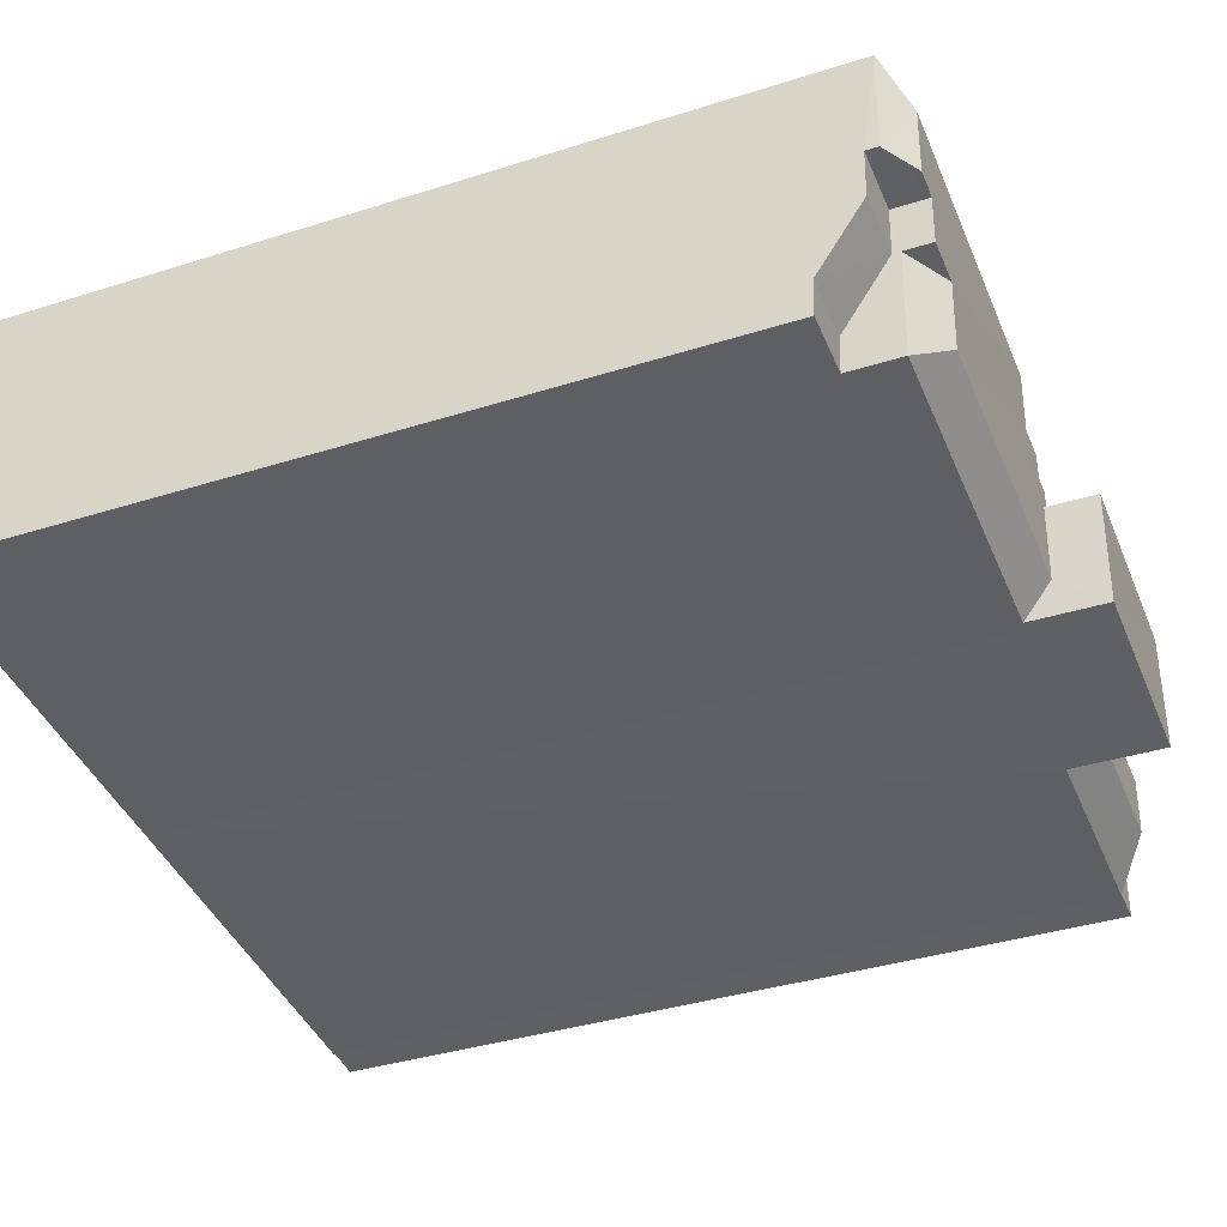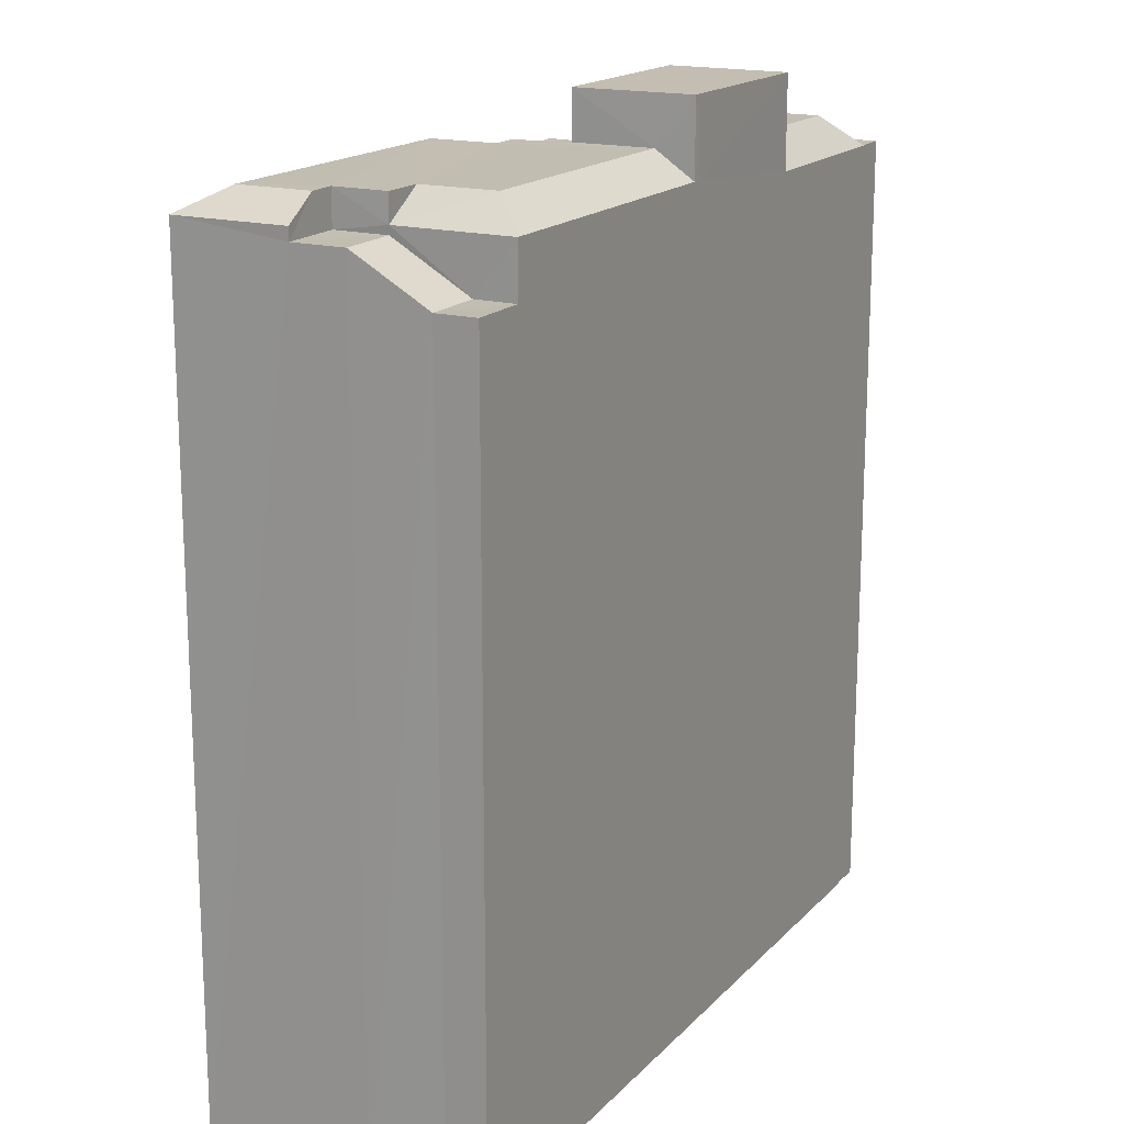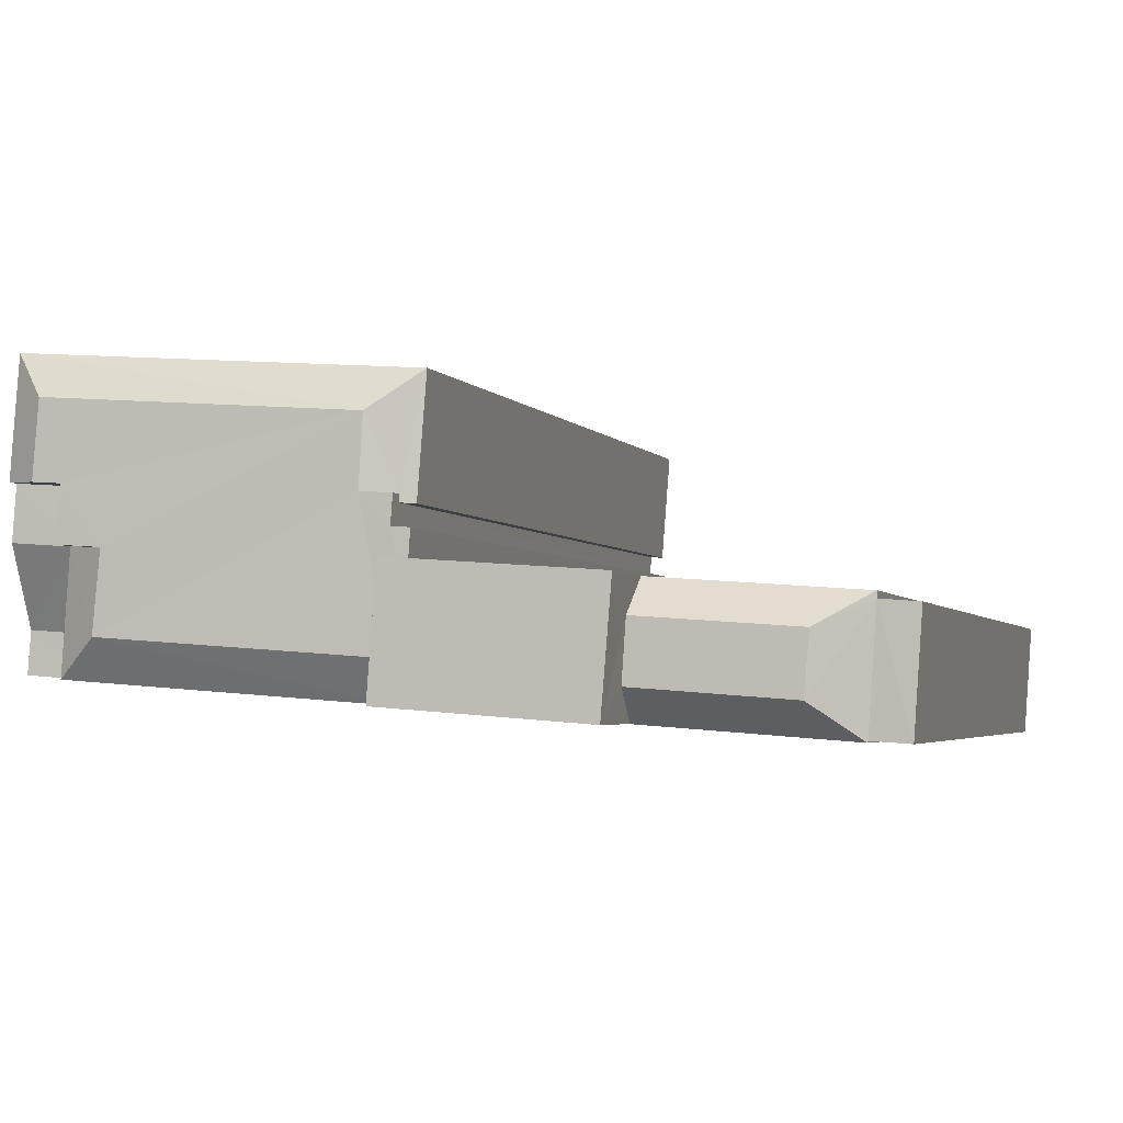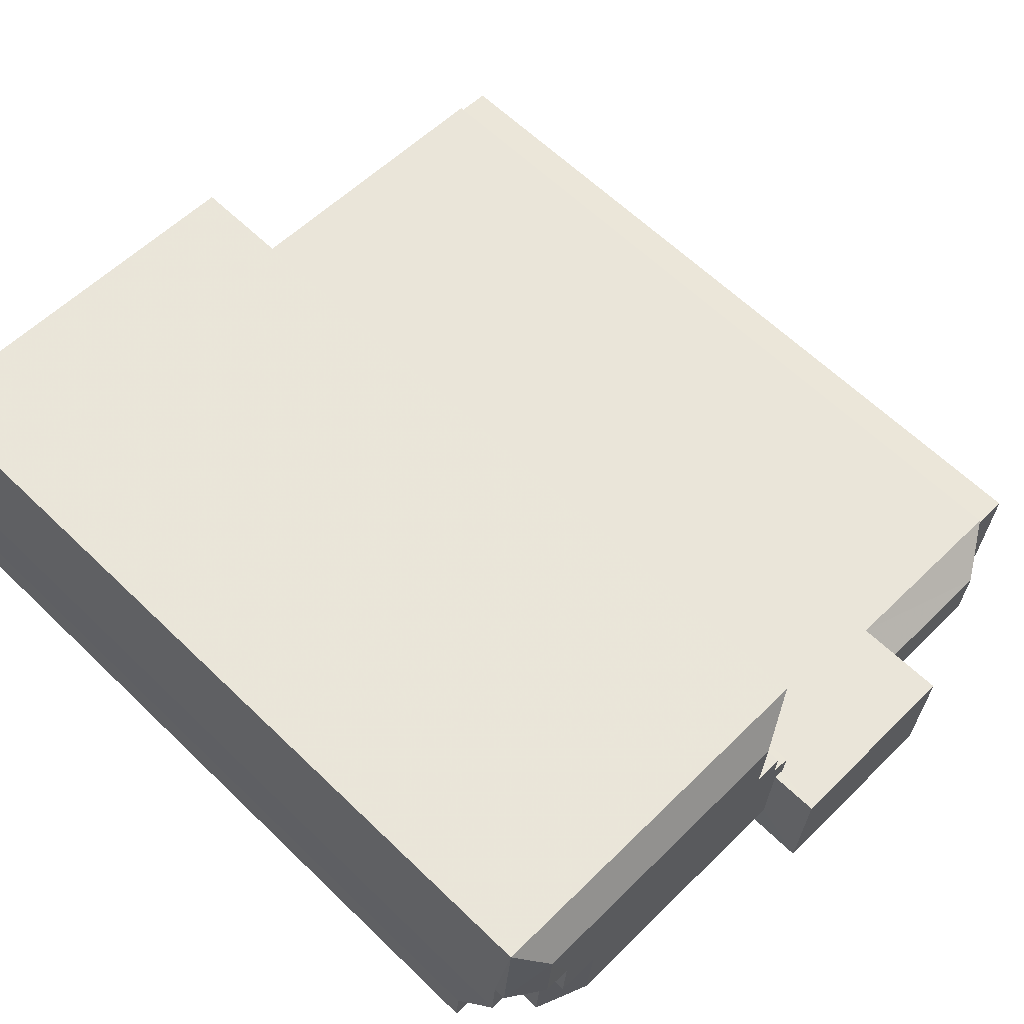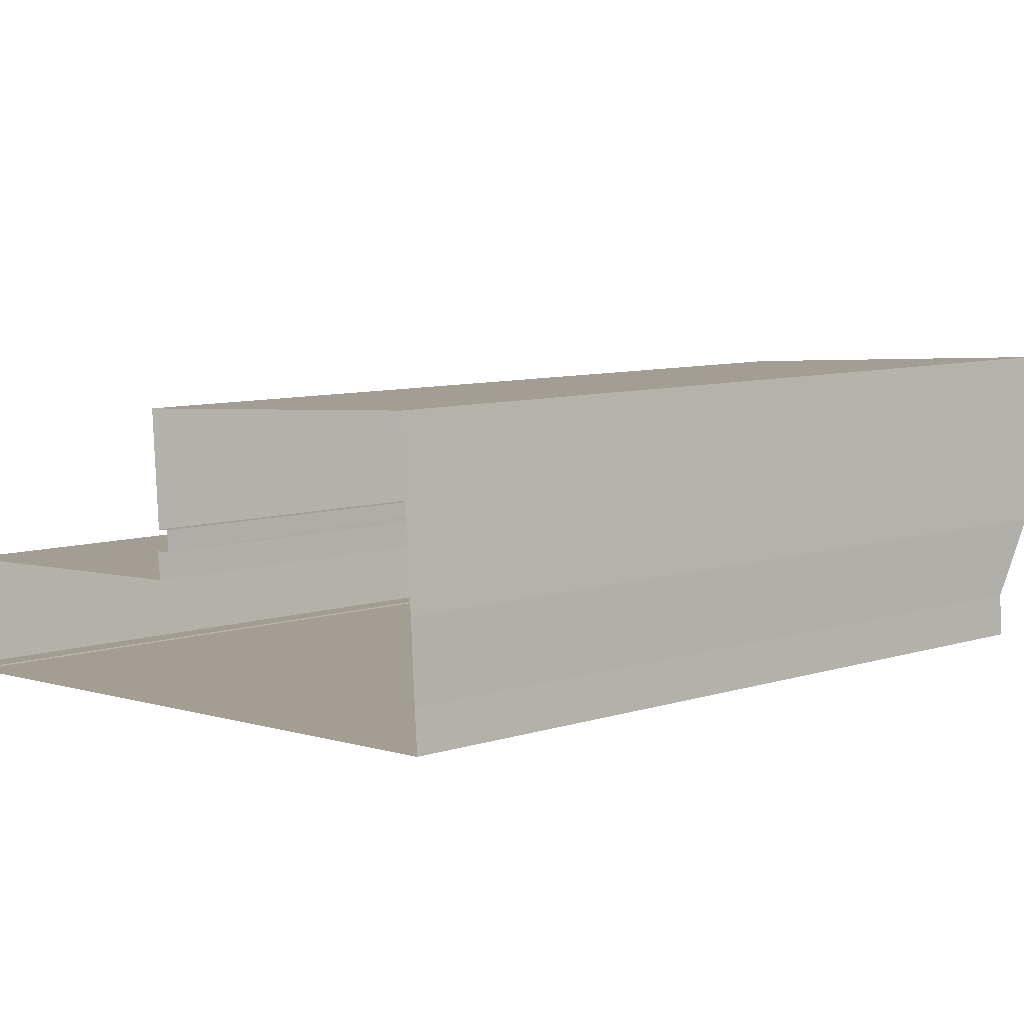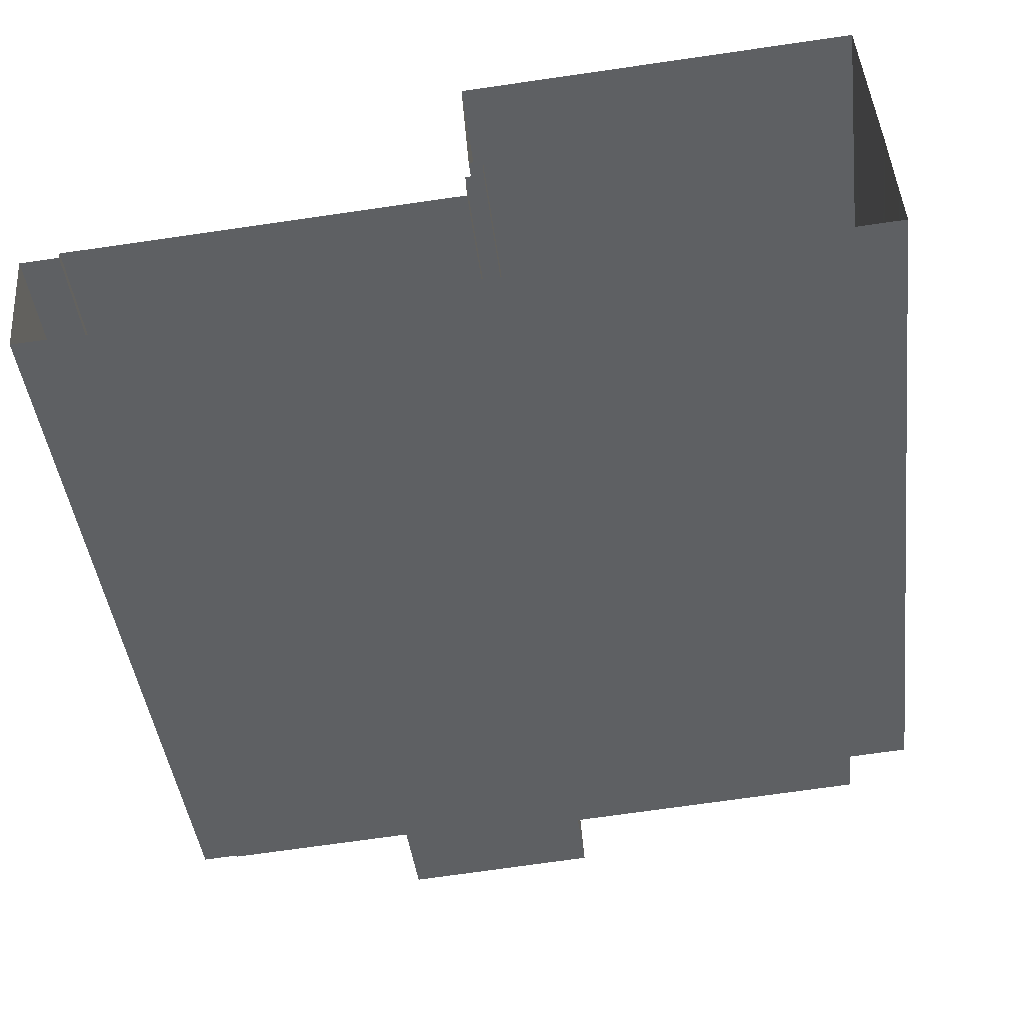
<metadata>
{"format":"obj","ext":"obj","renderer":"f3d","projection":"perspective","resolution":1024,"background":"white","views":[{"elev":-37.9,"azim":-68.1,"up":"+Y"},{"elev":17.1,"azim":-65.9,"up":"+Z"},{"elev":-3.2,"azim":16.7,"up":"+Y"},{"elev":62.4,"azim":-45.6,"up":"+Y"},{"elev":8.5,"azim":-130.4,"up":"+Y"},{"elev":-43.5,"azim":-173.1,"up":"+Y"}]}
</metadata>
<code>
v -3.72e+05 -1.054e+05 25.04
v -3.72e+05 -1.054e+05 25.04
v -3.72e+05 -1.054e+05 25.04
v -3.72e+05 -1.054e+05 25.04
v -3.72e+05 -1.054e+05 25.04
v -3.72e+05 -1.054e+05 25.04
v -3.721e+05 -1.054e+05 25.04
v -3.721e+05 -1.054e+05 25.04
v -3.72e+05 -1.054e+05 25.04
v -3.721e+05 -1.054e+05 25.04
v -3.721e+05 -1.054e+05 25.04
v -3.72e+05 -1.054e+05 25.04
v -3.72e+05 -1.054e+05 25.04
v -3.72e+05 -1.054e+05 25.04
v -3.72e+05 -1.054e+05 25.04
v -3.72e+05 -1.054e+05 25.04
v -3.72e+05 -1.054e+05 25.04
v -3.72e+05 -1.054e+05 49.11
v -3.72e+05 -1.054e+05 50.11
v -3.72e+05 -1.054e+05 49.11
v -3.72e+05 -1.054e+05 49.11
v -3.72e+05 -1.054e+05 50.11
v -3.72e+05 -1.054e+05 49.11
v -3.72e+05 -1.054e+05 49.11
v -3.72e+05 -1.054e+05 49.11
v -3.721e+05 -1.054e+05 49.36
v -3.721e+05 -1.054e+05 49.36
v -3.721e+05 -1.054e+05 49.36
v -3.721e+05 -1.054e+05 49.36
v -3.72e+05 -1.054e+05 50.4
v -3.721e+05 -1.054e+05 49.73
v -3.721e+05 -1.054e+05 50.4
v -3.72e+05 -1.054e+05 49.73
v -3.72e+05 -1.054e+05 50.4
v -3.72e+05 -1.054e+05 50.4
v -3.72e+05 -1.054e+05 50.4
v -3.72e+05 -1.054e+05 50.4
v -3.72e+05 -1.054e+05 50.4
v -3.721e+05 -1.054e+05 50.4
v -3.721e+05 -1.054e+05 50.4
v -3.721e+05 -1.054e+05 50.4
v -3.72e+05 -1.054e+05 50.4
v -3.72e+05 -1.054e+05 50.4
v -3.721e+05 -1.054e+05 50.4
v -3.721e+05 -1.054e+05 50.4
v -3.721e+05 -1.054e+05 49.73
v -3.72e+05 -1.054e+05 51.85
v -3.72e+05 -1.054e+05 51.85
v -3.72e+05 -1.054e+05 51.85
v -3.72e+05 -1.054e+05 51.85
v -3.72e+05 -1.054e+05 49.11
v -3.72e+05 -1.054e+05 50.11
v -3.72e+05 -1.054e+05 49.93
v -3.72e+05 -1.054e+05 49.73
v -3.72e+05 -1.054e+05 49.93
v -3.721e+05 -1.054e+05 49.6
v -3.721e+05 -1.054e+05 49.6
v -3.72e+05 -1.054e+05 49.11
v -3.72e+05 -1.054e+05 50.11
v -3.721e+05 -1.054e+05 48.04
v -3.721e+05 -1.054e+05 48.04
v -3.721e+05 -1.054e+05 48.04
v -3.721e+05 -1.054e+05 48.04
v -3.72e+05 -1.054e+05 49.6
v -3.72e+05 -1.054e+05 49.6
f 1 2 3
f 1 4 5
f 5 4 6
f 7 8 3
f 9 10 11
f 12 8 10
f 13 9 11
f 14 15 4
f 13 16 9
f 14 12 17
f 9 12 10
f 4 1 3
f 3 8 12
f 3 14 4
f 3 12 14
f 18 19 20
f 21 20 22
f 21 22 23
f 20 19 22
f 20 24 25
f 20 21 24
f 26 27 28
f 29 26 28
f 30 31 32
f 30 33 31
f 34 35 36
f 37 36 38
f 39 37 38
f 40 30 32
f 38 30 41
f 42 43 38
f 35 42 36
f 40 32 44
f 45 41 40
f 39 38 41
f 36 42 38
f 41 30 40
f 32 46 44
f 32 31 46
f 47 48 49
f 50 47 49
f 22 51 23
f 22 52 51
f 30 53 33
f 33 53 54
f 30 38 53
f 54 53 55
f 56 57 39
f 41 56 39
f 58 59 19
f 18 58 19
f 28 27 60
f 61 28 60
f 62 61 60
f 63 62 60
f 52 22 19
f 59 52 19
f 57 64 39
f 39 64 37
f 65 64 57
f 58 49 59
f 52 48 51
f 59 48 52
f 59 49 48
f 17 34 14
f 17 35 34
f 63 60 8
f 7 63 8
f 54 55 9
f 16 54 9
f 65 62 3
f 3 62 7
f 65 57 62
f 7 62 63
f 2 51 3
f 2 23 51
f 3 51 65
f 47 64 65
f 47 65 48
f 65 51 48
f 40 29 56
f 40 56 45
f 28 61 56
f 29 28 56
f 61 62 57
f 56 61 57
f 4 20 25
f 6 4 25
f 24 1 5
f 24 21 1
f 31 13 11
f 31 33 13
f 40 44 29
f 29 44 26
f 44 46 26
f 37 50 36
f 64 47 37
f 37 47 50
f 12 55 42
f 42 55 43
f 12 9 55
f 43 55 53
f 46 31 26
f 31 11 26
f 26 10 27
f 26 11 10
f 4 15 18
f 20 4 18
f 42 35 17
f 12 42 17
f 53 38 43
f 24 5 6
f 25 24 6
f 56 41 45
f 60 27 10
f 8 60 10
f 58 18 15
f 14 58 15
f 34 49 58
f 50 49 34
f 36 50 34
f 58 14 34
f 21 23 2
f 1 21 2
f 33 16 13
f 33 54 16

</code>
